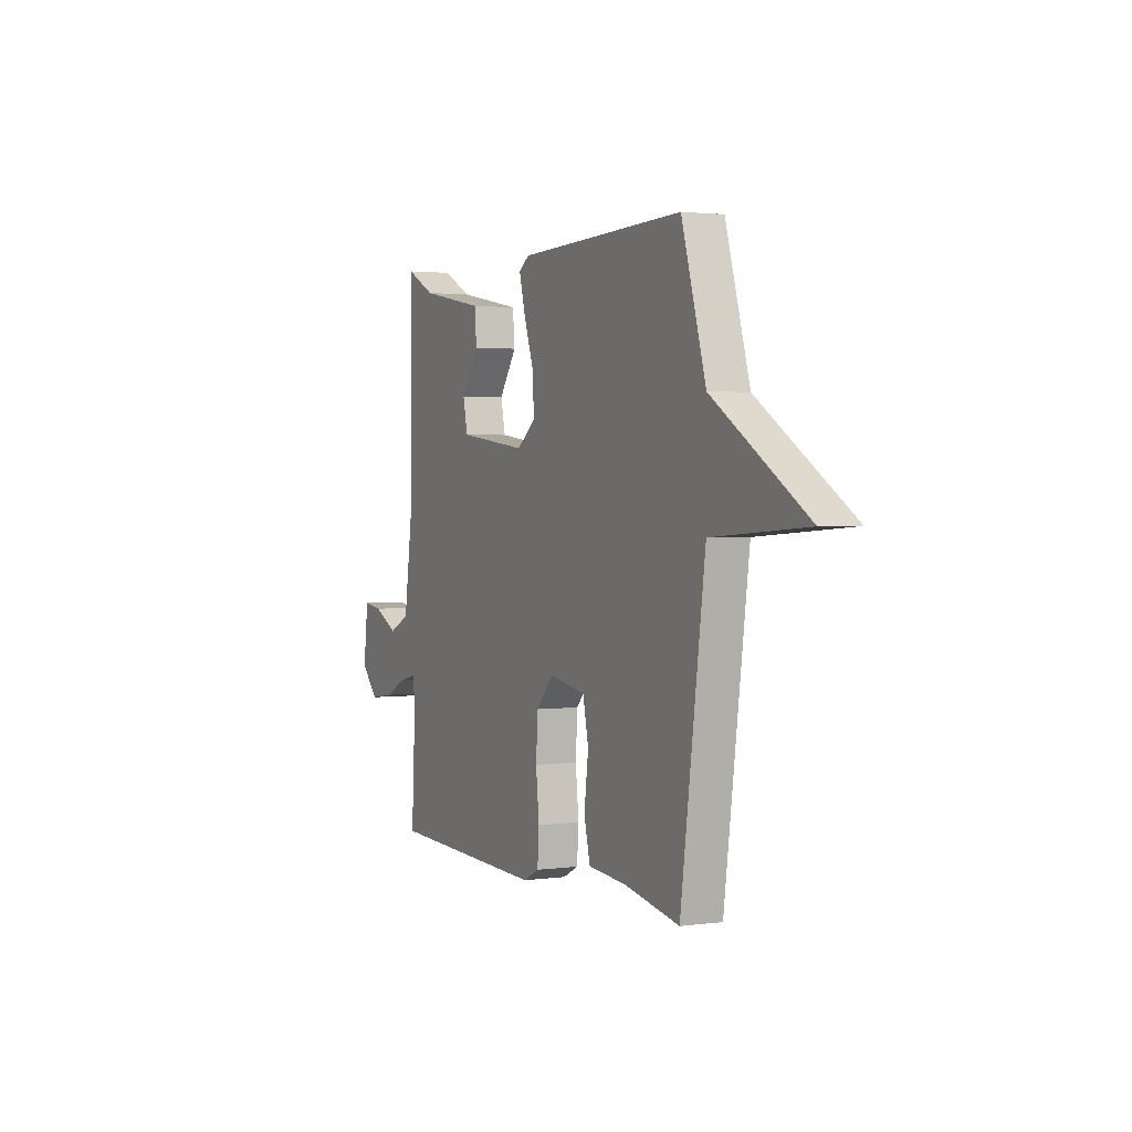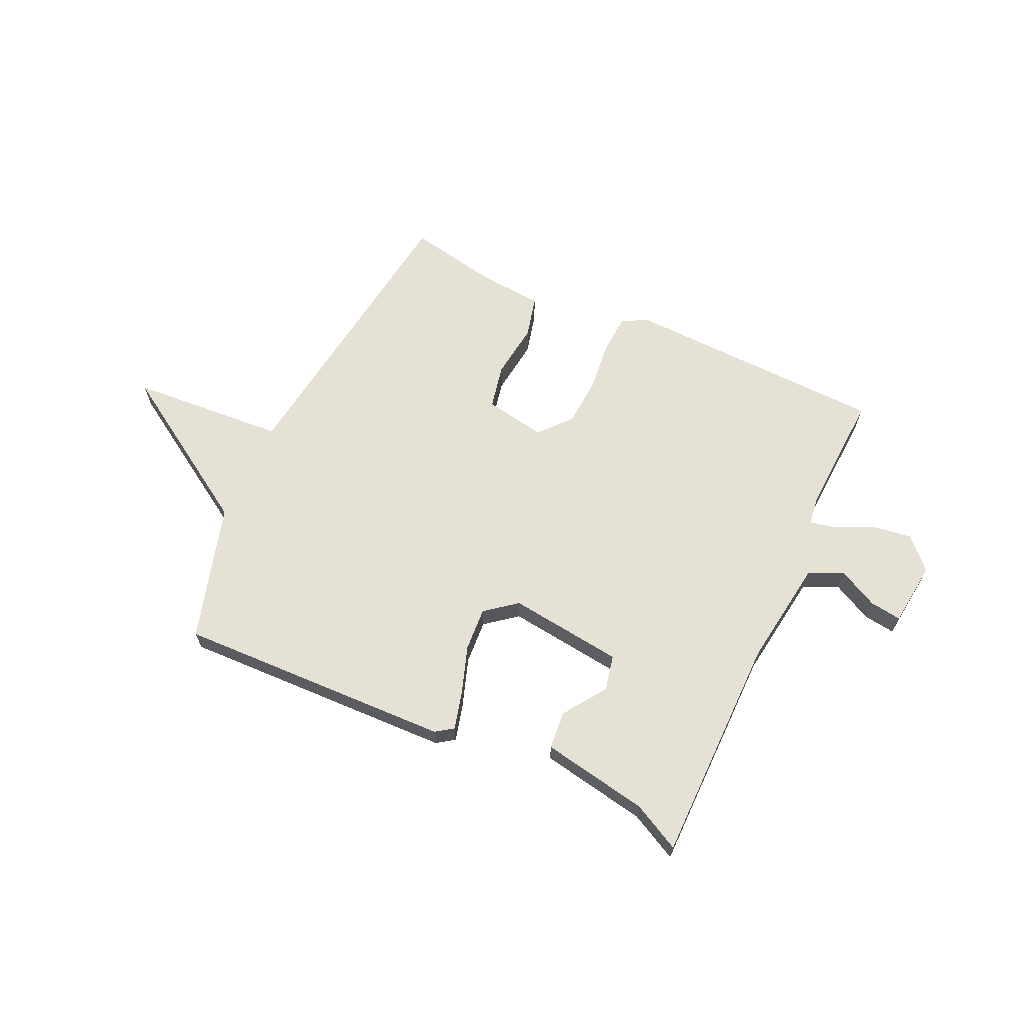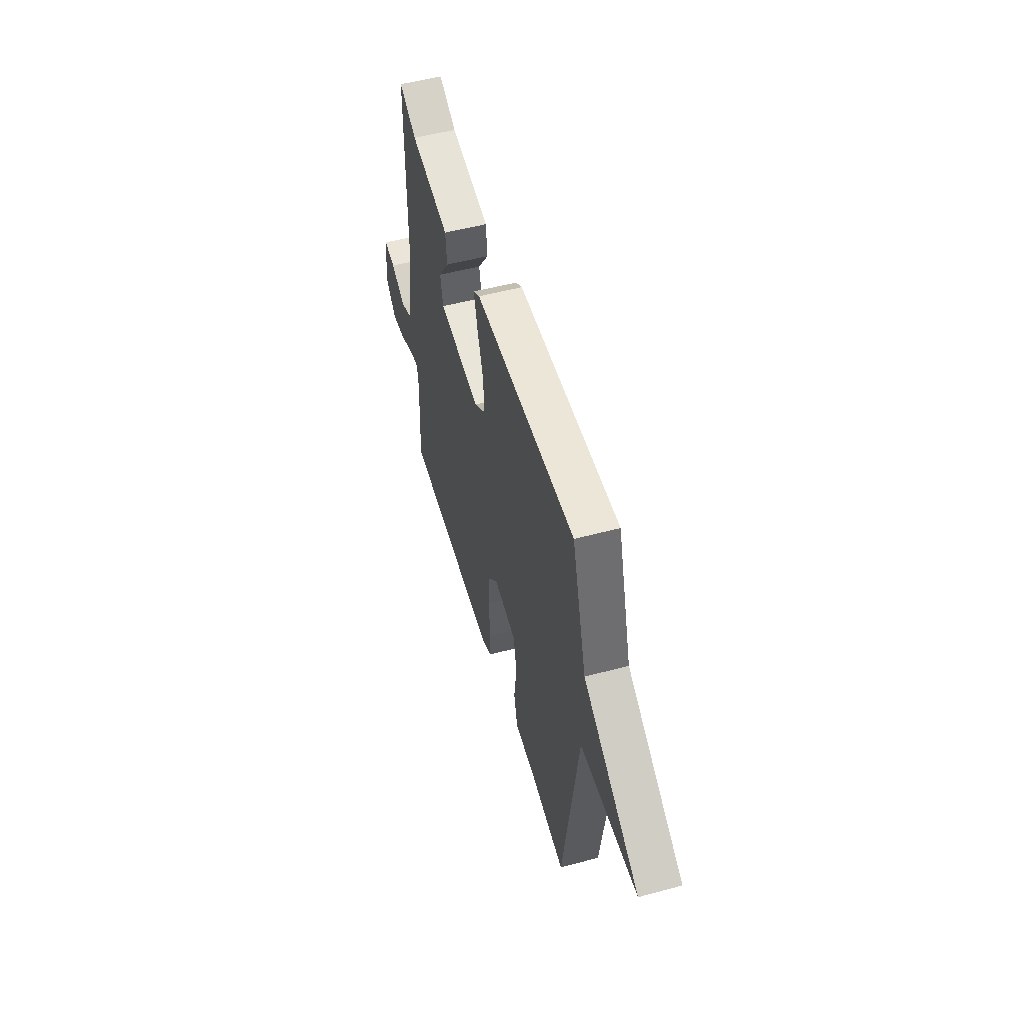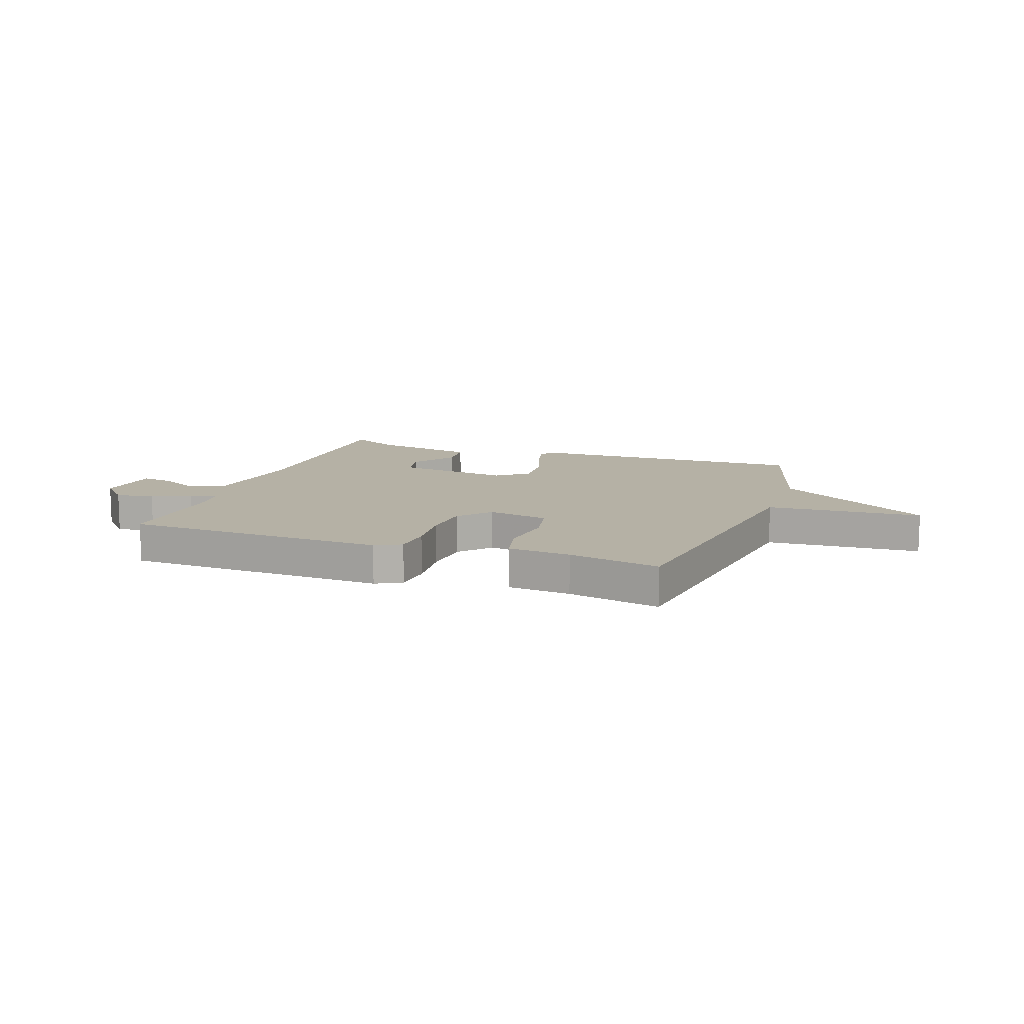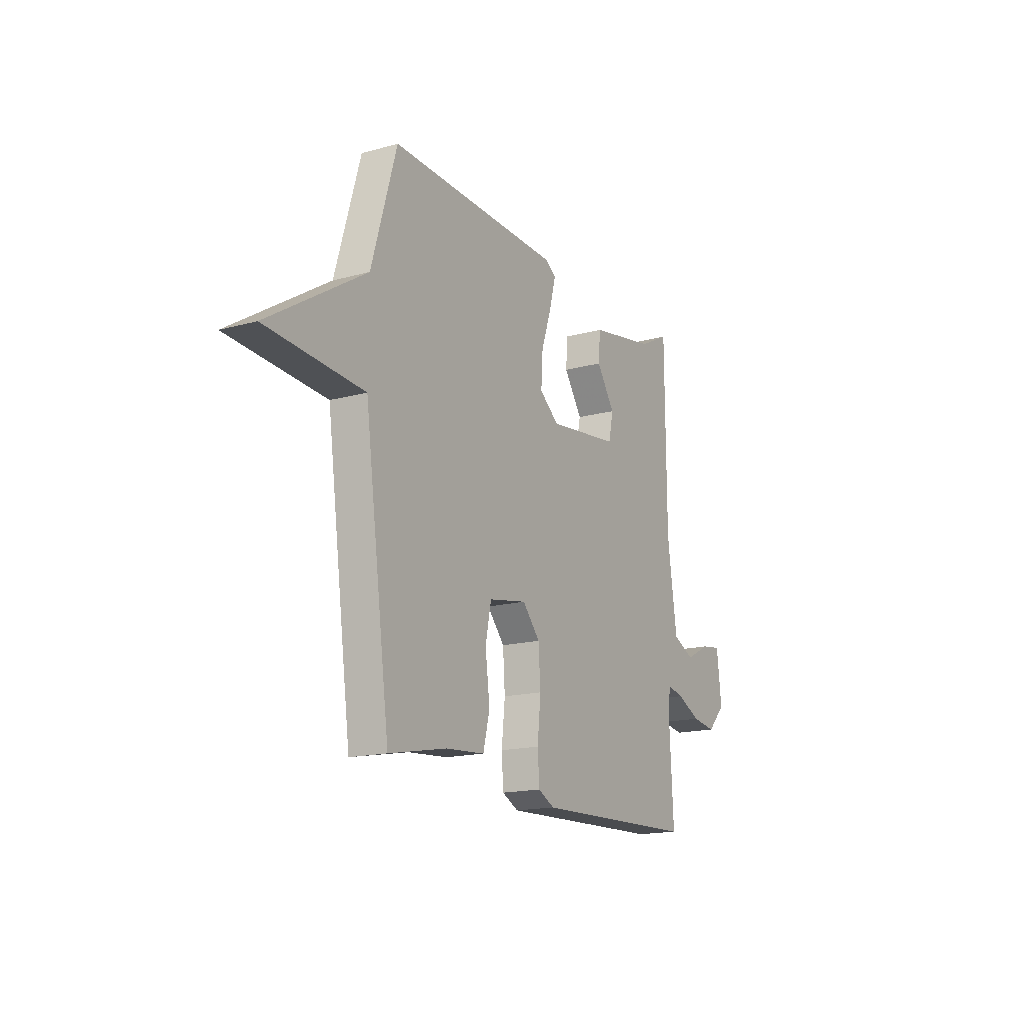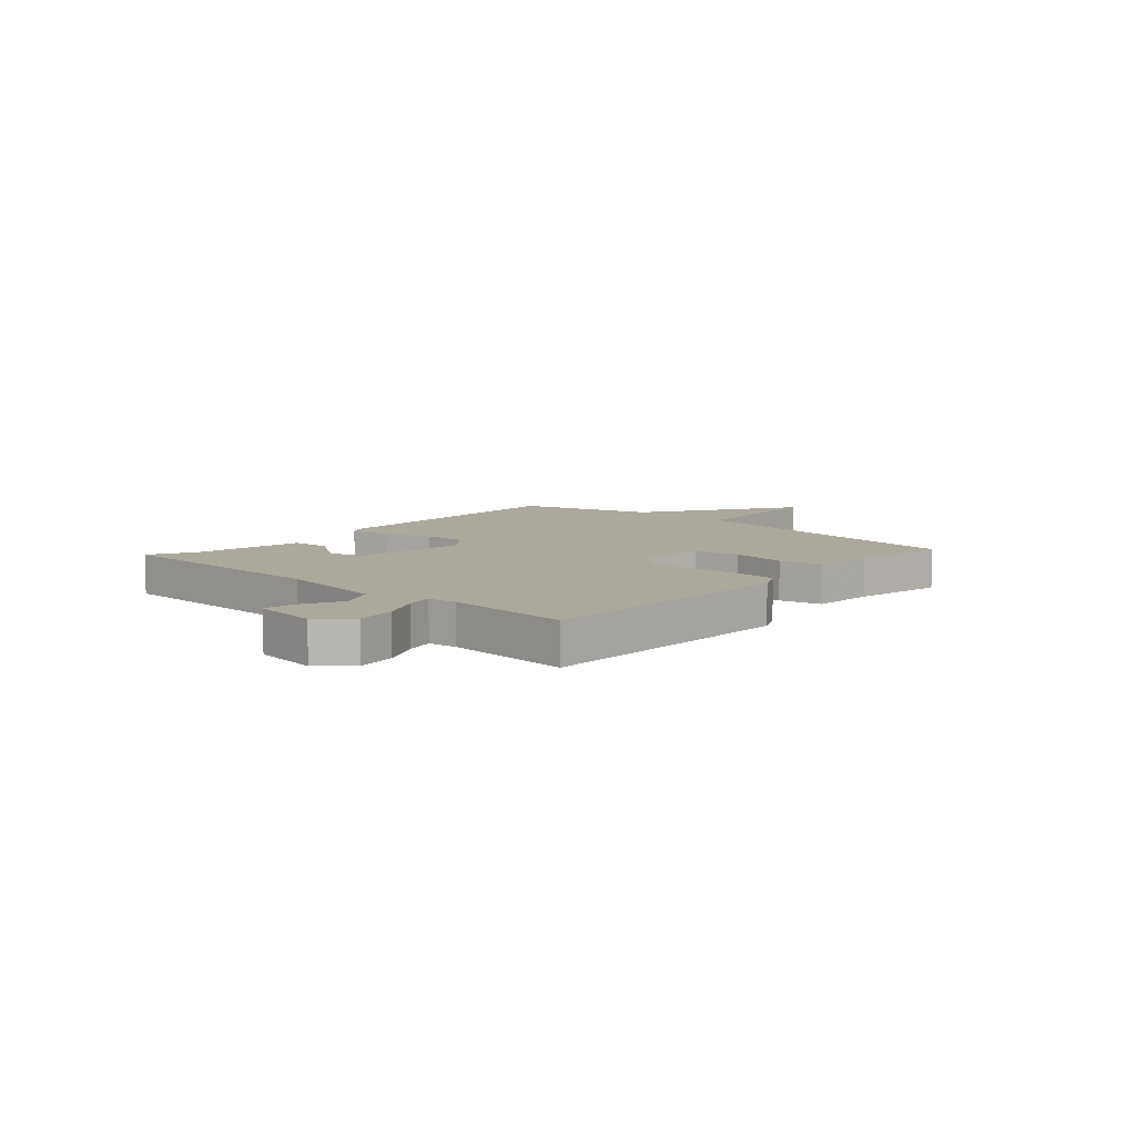
<metadata>
{"format":"obj","ext":"obj","renderer":"f3d","projection":"perspective","resolution":1024,"background":"white","views":[{"elev":2.0,"azim":-115.8,"up":"+Z"},{"elev":65.1,"azim":24.8,"up":"+Y"},{"elev":52.9,"azim":-106.1,"up":"+Z"},{"elev":11.9,"azim":-160.3,"up":"+Y"},{"elev":-16.3,"azim":-60.5,"up":"+Z"},{"elev":8.5,"azim":132.2,"up":"+Y"}]}
</metadata>
<code>
v -0.5 0.07 -0.5
v -0.574 0.07 0.048
v -0.859 0.07 0.068
v -0.574 0.07 0.248
v -0.5 0.07 0.5
v 0.005 0.07 0.484
v 0.037 0.07 0.462
v 0.019 0.07 0.393
v -0.011 0.07 0.304
v -0.016 0.07 0.224
v 0.041 0.07 0.179
v 0.251 0.07 0.205
v 0.265 0.07 0.27
v 0.211 0.07 0.349
v 0.217 0.07 0.419
v 0.413 0.07 0.455
v 0.5 0.07 0.5
v 0.502 0.07 0.081
v 0.53 0.07 -0.116
v 0.593 0.07 -0.146
v 0.666 0.07 -0.109
v 0.724 0.07 -0.101
v 0.738 0.07 -0.22
v 0.685 0.07 -0.275
v 0.614 0.07 -0.265
v 0.544 0.07 -0.232
v 0.495 0.07 -0.221
v 0.488 0.07 -0.274
v 0.5 0.07 -0.5
v 0.019 0.07 -0.515
v -0.029 0.07 -0.491
v -0.034 0.07 -0.419
v -0.024 0.07 -0.324
v -0.03 0.07 -0.235
v -0.081 0.07 -0.177
v -0.193 0.07 -0.197
v -0.21 0.07 -0.279
v -0.197 0.07 -0.381
v -0.216 0.07 -0.458
v -0.331 0.07 -0.467
v -0.5 0 -0.5
v -0.574 0 0.048
v -0.859 0 0.068
v -0.574 0 0.248
v -0.5 0 0.5
v 0.005 0 0.484
v 0.037 0 0.462
v 0.019 0 0.393
v -0.011 0 0.304
v -0.016 0 0.224
v 0.041 0 0.179
v 0.251 0 0.205
v 0.265 0 0.27
v 0.211 0 0.349
v 0.217 0 0.419
v 0.413 0 0.455
v 0.5 0 0.5
v 0.502 0 0.081
v 0.53 0 -0.116
v 0.593 0 -0.146
v 0.666 0 -0.109
v 0.724 0 -0.101
v 0.738 0 -0.22
v 0.685 0 -0.275
v 0.614 0 -0.265
v 0.544 0 -0.232
v 0.495 0 -0.221
v 0.488 0 -0.274
v 0.5 0 -0.5
v 0.019 0 -0.515
v -0.029 0 -0.491
v -0.034 0 -0.419
v -0.024 0 -0.324
v -0.03 0 -0.235
v -0.081 0 -0.177
v -0.193 0 -0.197
v -0.21 0 -0.279
v -0.197 0 -0.381
v -0.216 0 -0.458
v -0.331 0 -0.467
f 37 38 39 40
f 40 1 2
f 37 40 2
f 36 37 2
f 35 36 2
f 31 32 33
f 30 31 33
f 29 30 33
f 28 29 33
f 27 28 33 34
f 24 25 26
f 23 24 26
f 22 23 26
f 21 22 26
f 20 21 26
f 19 20 26 27
f 27 34 35
f 19 27 35
f 18 19 35
f 13 14 15 16
f 16 17 18
f 13 16 18
f 12 13 18
f 7 8 9
f 6 7 9
f 5 6 9
f 4 5 9
f 4 9 10
f 3 4 10
f 2 3 10
f 18 35 2
f 12 18 2
f 11 12 2
f 2 10 11
f 80 79 78 77
f 42 41 80
f 42 80 77
f 42 77 76
f 42 76 75
f 73 72 71
f 73 71 70
f 73 70 69
f 73 69 68
f 74 73 68 67
f 66 65 64
f 66 64 63
f 66 63 62
f 66 62 61
f 66 61 60
f 67 66 60 59
f 75 74 67
f 75 67 59
f 75 59 58
f 56 55 54 53
f 58 57 56
f 58 56 53
f 58 53 52
f 49 48 47
f 49 47 46
f 49 46 45
f 49 45 44
f 50 49 44
f 50 44 43
f 50 43 42
f 42 75 58
f 42 58 52
f 42 52 51
f 51 50 42
f 1 41 42 2
f 2 42 43 3
f 3 43 44 4
f 4 44 45 5
f 5 45 46 6
f 6 46 47 7
f 7 47 48 8
f 8 48 49 9
f 9 49 50 10
f 10 50 51 11
f 11 51 52 12
f 12 52 53 13
f 13 53 54 14
f 14 54 55 15
f 15 55 56 16
f 16 56 57 17
f 17 57 58 18
f 18 58 59 19
f 19 59 60 20
f 20 60 61 21
f 21 61 62 22
f 22 62 63 23
f 23 63 64 24
f 24 64 65 25
f 25 65 66 26
f 26 66 67 27
f 27 67 68 28
f 28 68 69 29
f 29 69 70 30
f 30 70 71 31
f 31 71 72 32
f 32 72 73 33
f 33 73 74 34
f 34 74 75 35
f 35 75 76 36
f 36 76 77 37
f 37 77 78 38
f 38 78 79 39
f 39 79 80 40
f 40 80 41 1

</code>
